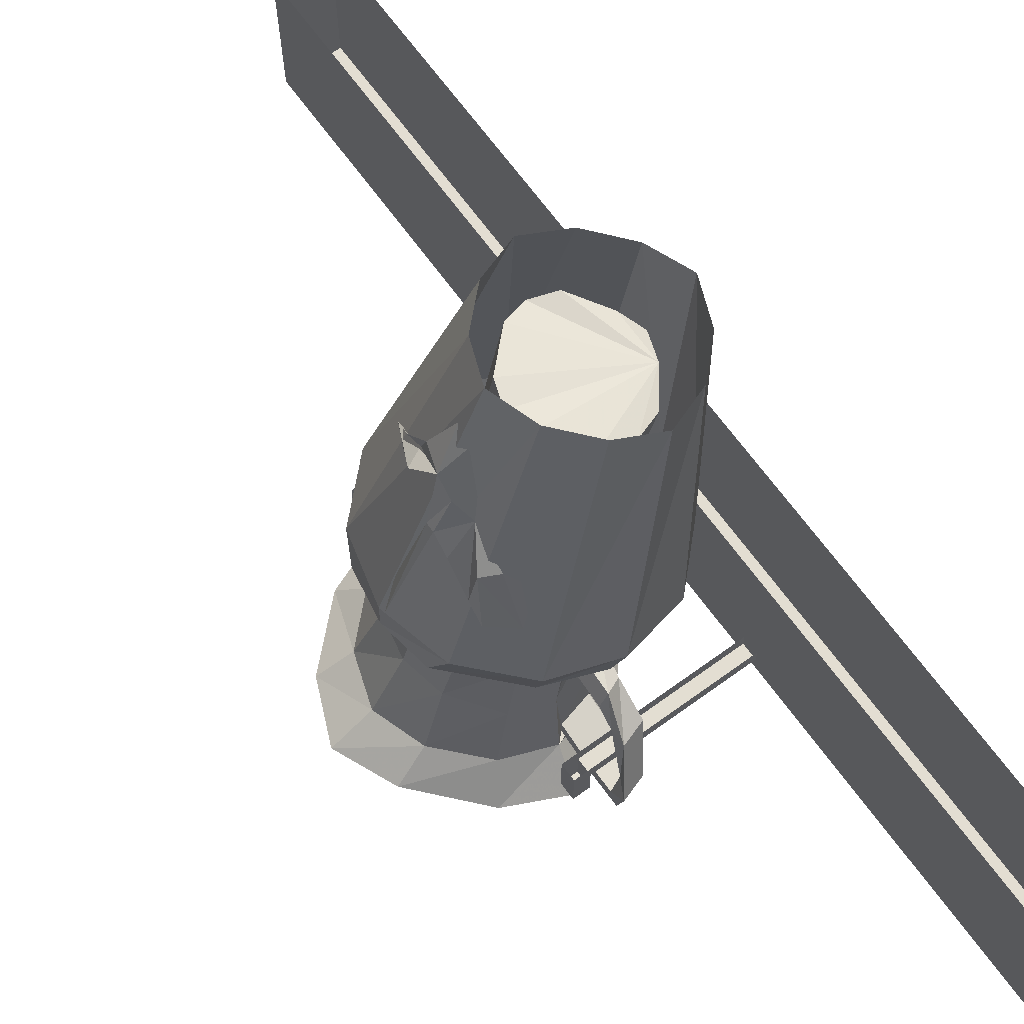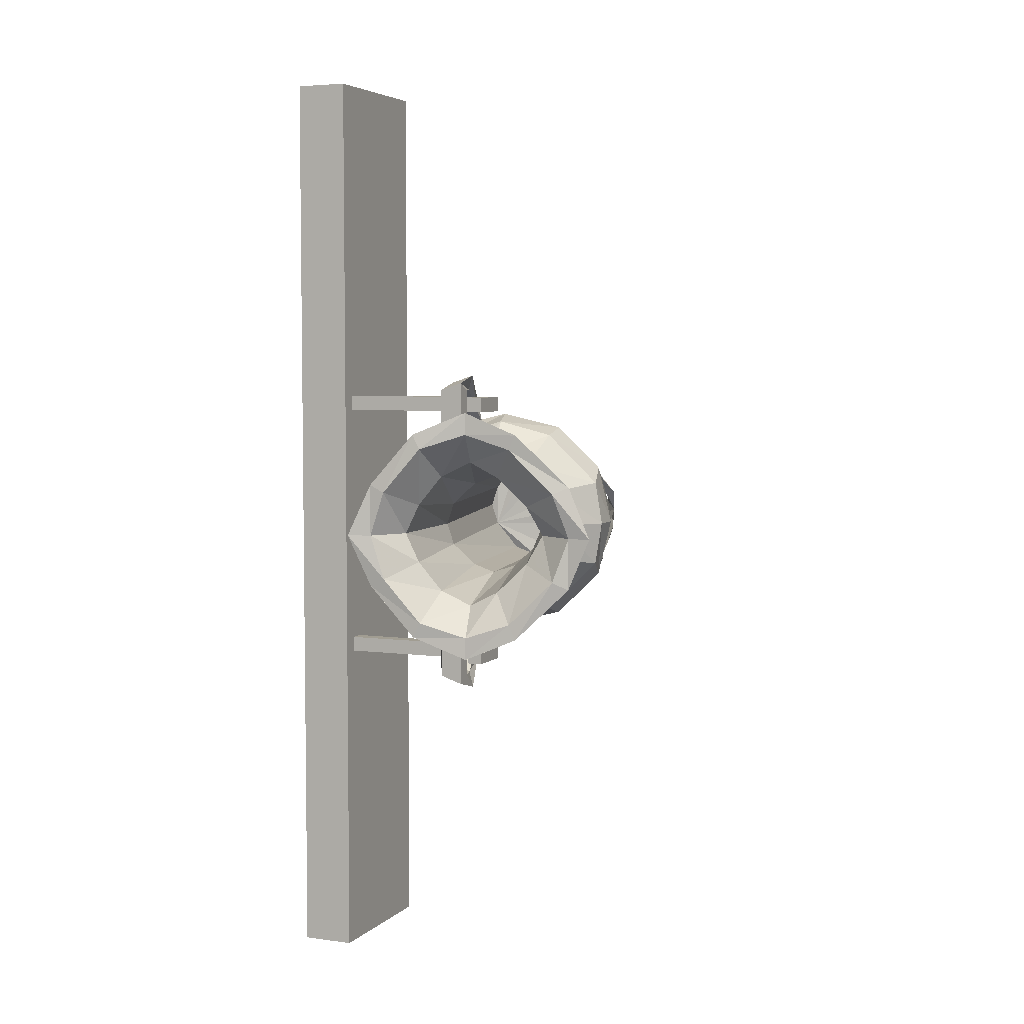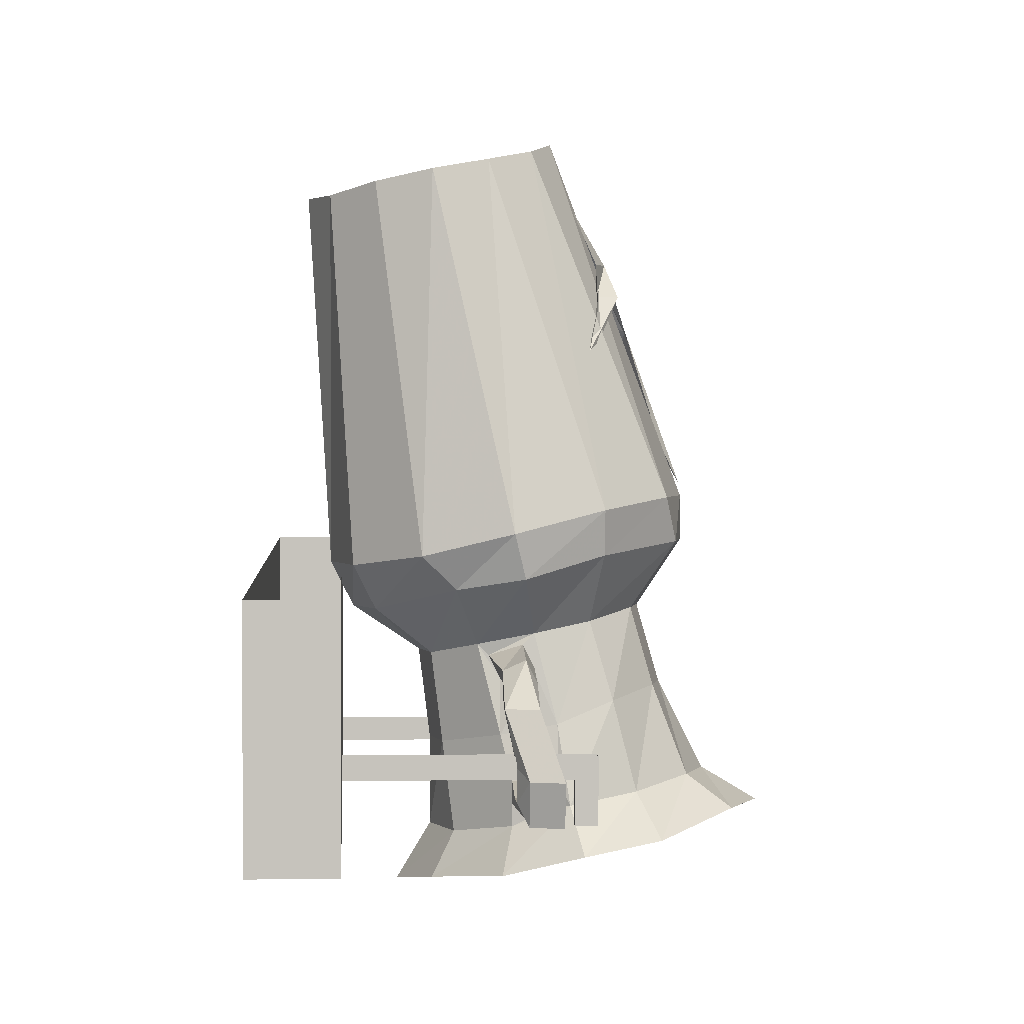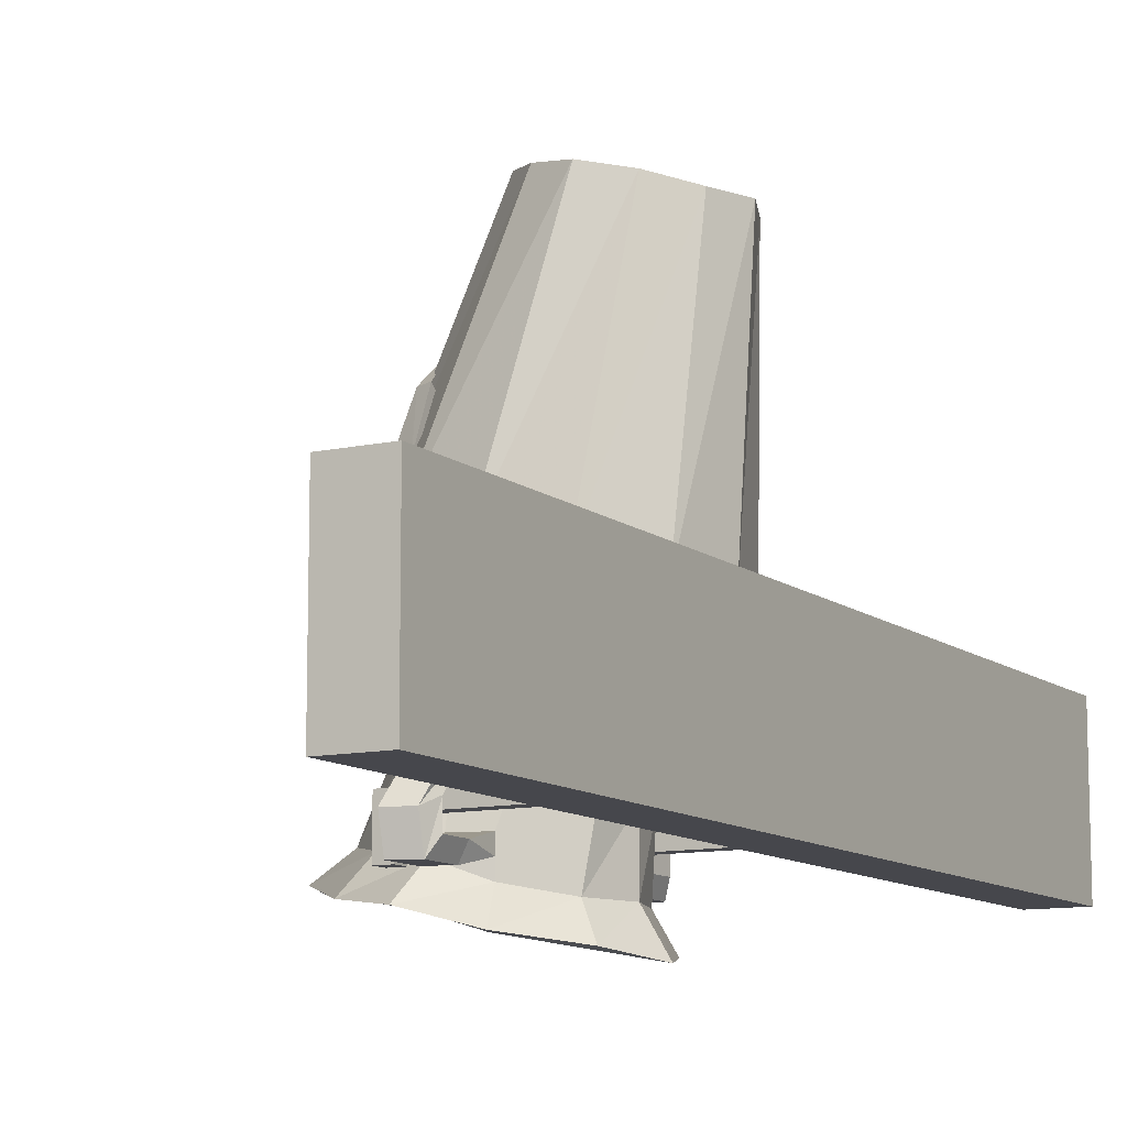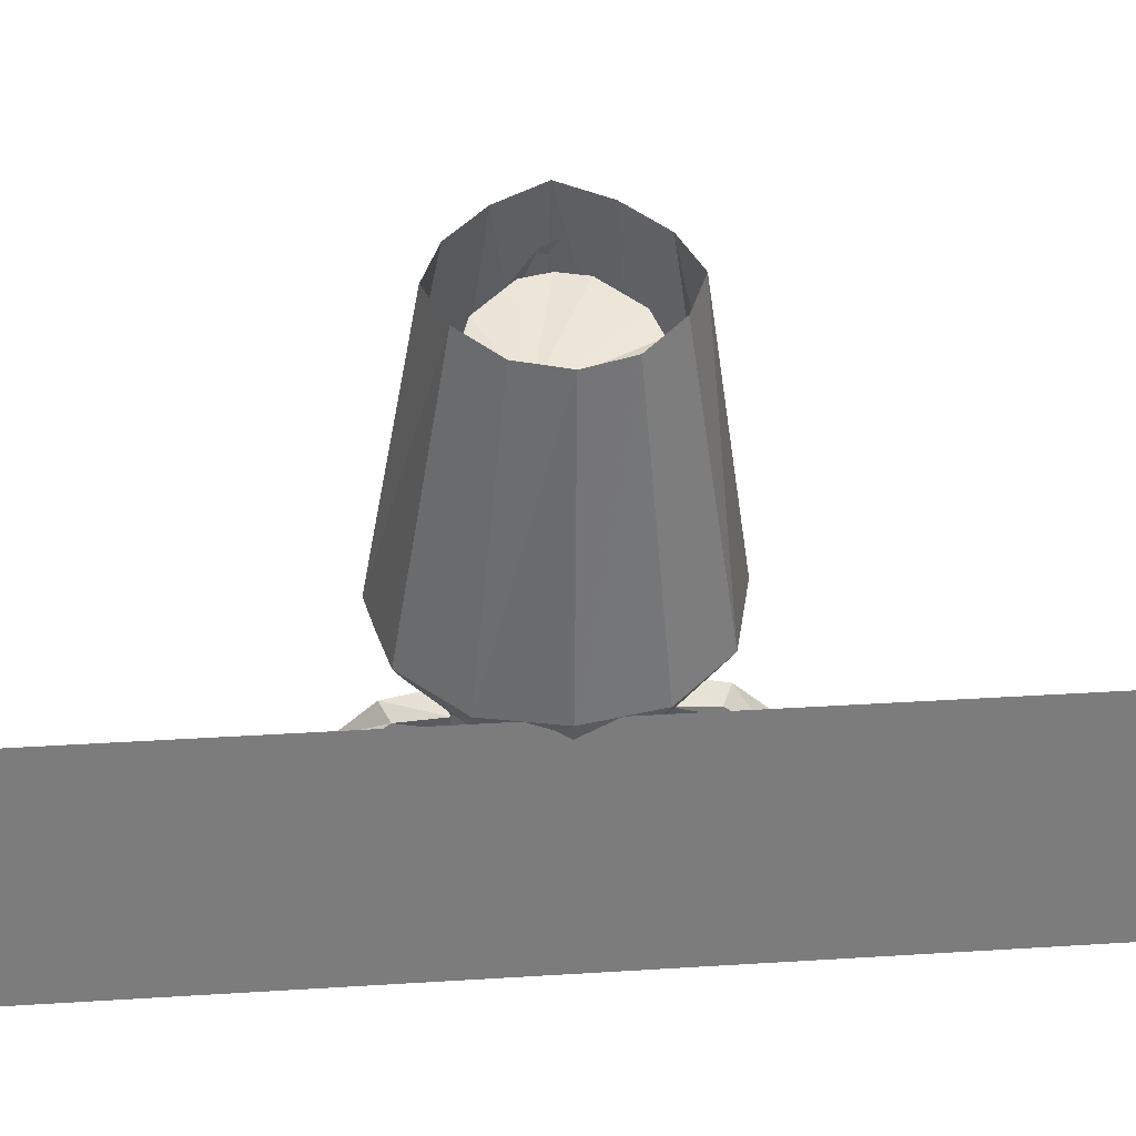
<metadata>
{"format":"obj","ext":"obj","renderer":"f3d","projection":"perspective","resolution":1024,"background":"white","views":[{"elev":67.7,"azim":144.0,"up":"+Y"},{"elev":4.8,"azim":22.9,"up":"+Z"},{"elev":1.6,"azim":-3.0,"up":"+Y"},{"elev":-10.9,"azim":-151.0,"up":"+Y"},{"elev":31.6,"azim":-95.2,"up":"+Y"}]}
</metadata>
<code>
v -0.4453 -1.688 -0.4844
v -0.5 -1.688 -0.4844
v -0.5 -1.531 -0.4844
v -0.4453 -1.531 -0.4844
v -0.4453 -1.688 0.4844
v -0.5 -1.688 0.4844
v -0.5 -1.531 0.4844
v -0.4453 -1.531 0.4844
v -0.4531 -1.273 -0.04688
v -0.4219 -1.266 -0.07812
v -0.3906 -1.523 -0.1172
v -0.4375 -1.531 -0.07031
v -0.4688 -1.273 -0.007812
v -0.4531 -1.531 -0.007812
v -0.4531 -1.273 0.03125
v -0.4375 -1.531 0.05469
v -0.4219 -1.266 0.0625
v -0.3906 -1.523 0.1016
v -0.3828 -1.258 0.07812
v -0.3281 -1.508 0.1172
v -0.3438 -1.25 0.0625
v -0.2656 -1.492 0.1016
v -0.3125 -1.242 0.03125
v -0.2188 -1.484 0.05469
v -0.2969 -1.234 -0.007812
v -0.2031 -1.484 -0.007812
v -0.3125 -1.242 -0.04688
v -0.2188 -1.484 -0.07031
v -0.3438 -1.25 -0.07812
v -0.2656 -1.492 -0.1172
v -0.3828 -1.258 -0.09375
v -0.3281 -1.508 -0.1328
v -0.3203 -1.539 -0.125
v -0.3672 -1.547 -0.1094
v -0.4219 -1.562 -0.05469
v -0.4375 -1.562 -0.007812
v -0.4219 -1.562 0.03906
v -0.3672 -1.547 0.09375
v -0.3203 -1.539 0.1094
v -0.2656 -1.523 0.09375
v -0.2109 -1.516 0.03906
v -0.2031 -1.516 -0.007812
v -0.2109 -1.516 -0.05469
v -0.2656 -1.523 -0.1094
v -0.2734 -1.57 -0.07812
v -0.3125 -1.578 -0.08594
v -0.3516 -1.586 -0.07812
v -0.3828 -1.594 -0.04688
v -0.3906 -1.594 -0.007812
v -0.3828 -1.594 0.03125
v -0.3516 -1.586 0.0625
v -0.3125 -1.578 0.07031
v -0.2734 -1.57 0.0625
v -0.2422 -1.562 0.03125
v -0.2344 -1.562 -0.007812
v -0.2422 -1.562 -0.04688
v -0.2266 -1.617 -0.04688
v -0.2578 -1.625 -0.08594
v -0.2969 -1.641 -0.09375
v -0.3125 -1.602 -0.08594
v -0.3203 -1.586 -0.08594
v -0.3438 -1.594 -0.07812
v -0.3359 -1.648 -0.08594
v -0.375 -1.656 -0.04688
v -0.3828 -1.656 -0.007812
v -0.375 -1.656 0.03125
v -0.3359 -1.648 0.07031
v -0.3359 -1.609 0.0625
v -0.3438 -1.594 0.0625
v -0.3203 -1.586 0.07031
v -0.2969 -1.641 0.07812
v -0.2578 -1.625 0.07031
v -0.2266 -1.617 0.03125
v -0.2188 -1.617 -0.007812
v -0.1875 -1.68 -0.007812
v -0.2031 -1.68 -0.05469
v -0.2422 -1.688 -0.09375
v -0.2891 -1.695 -0.1094
v -0.2969 -1.695 -0.1016
v -0.2969 -1.68 -0.1016
v -0.3359 -1.609 -0.07812
v -0.3359 -1.609 -0.1172
v -0.3125 -1.609 -0.125
v -0.3203 -1.594 -0.125
v -0.3359 -1.602 -0.1172
v -0.3672 -1.719 -0.05469
v -0.3281 -1.711 -0.09375
v -0.3359 -1.742 -0.1172
v -0.3828 -1.75 -0.0625
v -0.3828 -1.719 -0.007812
v -0.3281 -1.68 -0.09375
v -0.3281 -1.695 -0.09375
v -0.2812 -1.727 -0.1406
v -0.2812 -1.727 -0.1172
v -0.3281 -1.742 -0.1016
v -0.3672 -1.75 -0.05469
v -0.4062 -1.758 -0.007812
v -0.3672 -1.719 0.03906
v -0.2266 -1.719 -0.1172
v -0.2344 -1.719 -0.1016
v -0.2578 -1.695 -0.07031
v -0.2891 -1.695 -0.08594
v -0.3203 -1.703 -0.07031
v -0.3438 -1.711 -0.03906
v -0.3828 -1.75 -0.007812
v -0.3828 -1.75 0.04688
v -0.3281 -1.711 0.07812
v -0.1719 -1.703 -0.0625
v -0.1875 -1.711 -0.05469
v -0.2266 -1.688 -0.03906
v -0.2656 -1.562 -0.03125
v -0.2891 -1.57 -0.05469
v -0.3125 -1.578 -0.0625
v -0.3359 -1.578 -0.05469
v -0.3594 -1.586 -0.03125
v -0.3594 -1.711 -0.007812
v -0.3672 -1.75 0.03906
v -0.3359 -1.742 0.1016
v -0.2891 -1.695 0.09375
v -0.2969 -1.695 0.08594
v -0.3281 -1.695 0.07812
v -0.3281 -1.68 0.07812
v -0.3125 -1.602 0.07031
v -0.3125 -1.609 0.1094
v -0.3359 -1.609 0.1016
v -0.3359 -1.602 0.1016
v -0.3203 -1.594 0.1094
v -0.1484 -1.703 -0.007812
v -0.1719 -1.703 -0.007812
v -0.2109 -1.68 -0.007812
v -0.2578 -1.562 -0.007812
v -0.3125 -1.289 -0.007812
v -0.3203 -1.289 -0.03125
v -0.3516 -1.297 -0.0625
v -0.375 -1.305 -0.07031
v -0.3984 -1.305 -0.0625
v -0.4219 -1.312 -0.03125
v -0.3672 -1.586 -0.007812
v -0.3438 -1.711 0.02344
v -0.3281 -1.742 0.08594
v -0.2812 -1.727 0.125
v -0.2422 -1.688 0.07812
v -0.2969 -1.68 0.08594
v -0.2969 -1.688 0.1172
v -0.2969 -1.703 0.1172
v -0.3203 -1.703 0.1094
v -0.3281 -1.688 0.1094
v -0.2031 -1.68 0.03906
v -0.1719 -1.703 0.04688
v -0.1875 -1.711 0.03906
v -0.2266 -1.688 0.02344
v -0.2656 -1.562 0.01562
v -0.3203 -1.289 0.01562
v -0.2266 -1.719 0.1016
v -0.2344 -1.719 0.08594
v -0.2578 -1.695 0.05469
v -0.2891 -1.57 0.03906
v -0.3516 -1.297 0.04688
v -0.375 -1.305 0.05469
v -0.3984 -1.305 0.04688
v -0.4219 -1.312 0.01562
v -0.4297 -1.312 -0.007812
v -0.3594 -1.586 0.01562
v -0.3203 -1.703 0.05469
v -0.2812 -1.727 0.1016
v -0.2969 -1.688 -0.1328
v -0.3281 -1.688 -0.125
v -0.3203 -1.703 -0.125
v -0.3281 -1.688 0.1406
v -0.2969 -1.688 0.1484
v -0.2969 -1.703 0.1562
v -0.3203 -1.703 0.1484
v -0.3203 -1.672 0.1562
v -0.3281 -1.664 0.1406
v -0.3047 -1.664 0.1484
v -0.2969 -1.672 0.1641
v -0.3125 -1.625 0.1406
v -0.3359 -1.625 0.1328
v -0.3359 -1.625 0.1172
v -0.3125 -1.625 0.125
v -0.2969 -1.703 -0.1328
v -0.2969 -1.703 -0.1719
v -0.2969 -1.688 -0.1641
v -0.3281 -1.688 -0.1562
v -0.3203 -1.703 -0.1641
v -0.3203 -1.672 -0.1719
v -0.2969 -1.672 -0.1797
v -0.3047 -1.664 -0.1641
v -0.3281 -1.664 -0.1562
v -0.3359 -1.625 -0.1328
v -0.3359 -1.625 -0.1484
v -0.3125 -1.625 -0.1562
v -0.3125 -1.625 -0.1406
v -0.2891 -1.695 0.07031
v -0.3125 -1.578 0.04688
v -0.3359 -1.578 0.03906
v -0.2891 -1.672 -0.1484
v -0.4453 -1.672 -0.1484
v -0.4453 -1.656 -0.1484
v -0.2734 -1.656 -0.1484
v -0.2734 -1.703 -0.1484
v -0.2891 -1.703 -0.1484
v -0.2891 -1.672 -0.1328
v -0.4453 -1.672 -0.1328
v -0.2734 -1.656 -0.1328
v -0.4453 -1.656 -0.1328
v -0.2891 -1.703 -0.1328
v -0.2734 -1.703 -0.1328
v -0.2891 -1.672 0.125
v -0.4453 -1.672 0.125
v -0.4453 -1.656 0.125
v -0.2734 -1.656 0.125
v -0.2734 -1.703 0.125
v -0.2891 -1.703 0.125
v -0.2891 -1.672 0.1406
v -0.4453 -1.672 0.1406
v -0.2734 -1.656 0.1406
v -0.4453 -1.656 0.1406
v -0.2891 -1.703 0.1406
v -0.2734 -1.703 0.1406
v -0.2031 -1.477 -0.01562
v -0.2188 -1.445 -0.03125
v -0.2422 -1.383 -0.03906
v -0.2422 -1.367 -0.02344
v -0.2422 -1.367 -0.01562
v -0.2188 -1.445 -0.007812
v -0.2656 -1.352 -0.03906
v -0.2578 -1.336 -0.02344
v -0.2578 -1.32 -0.007812
v -0.2812 -1.289 -0.01562
v -0.2812 -1.281 0
v -0.2656 -1.32 0.01562
v -0.2656 -1.344 0.02344
v -0.25 -1.344 0.01562
v -0.2734 -1.383 0.0625
v -0.2656 -1.375 0.04688
v -0.2891 -1.305 -0.03125
v -0.2422 -1.414 -0.0625
v -0.25 -1.383 -0.0625
v -0.2656 -1.383 -0.07031
v -0.2656 -1.438 -0.09375
v -0.2812 -1.398 -0.08594
v -0.2422 -1.43 -0.07812
v -0.2656 -1.352 0.03906
f 1 2 3
f 1 3 4
f 6 5 8
f 6 8 7
f 1 4 5
f 5 4 8
f 1 5 2
f 2 5 6
f 2 6 7
f 2 7 3
f 9 10 11
f 9 11 12
f 9 12 13
f 13 12 14
f 13 14 15
f 15 14 16
f 15 16 17
f 17 16 18
f 17 18 19
f 19 18 20
f 19 20 21
f 21 20 22
f 21 22 23
f 23 22 24
f 23 24 25
f 25 24 26
f 25 26 27
f 27 26 28
f 27 28 29
f 29 28 30
f 29 30 31
f 31 30 32
f 31 32 10
f 10 32 11
f 45 56 57
f 45 57 58
f 45 58 46
f 46 58 59
f 46 59 60
f 46 60 61
f 46 61 47
f 47 61 62
f 47 62 63
f 47 63 48
f 48 63 64
f 48 64 49
f 49 64 65
f 49 65 50
f 50 65 66
f 50 66 51
f 51 66 67
f 51 67 68
f 51 68 69
f 51 69 52
f 52 69 70
f 52 70 71
f 52 71 53
f 53 71 72
f 53 72 54
f 54 72 73
f 54 73 55
f 55 73 74
f 55 74 56
f 56 74 57
f 57 74 75
f 57 75 76
f 57 76 58
f 58 76 77
f 58 77 59
f 59 77 78
f 59 78 79
f 59 79 80
f 59 80 63
f 59 63 81
f 59 81 60
f 62 81 63
f 86 90 65
f 86 65 64
f 86 64 87
f 87 64 63
f 87 63 91
f 87 91 92
f 87 92 78
f 90 98 66
f 90 66 65
f 94 100 101
f 94 101 102
f 94 102 95
f 95 102 103
f 95 103 96
f 96 103 104
f 96 104 105
f 98 107 67
f 98 67 66
f 100 109 110
f 100 110 101
f 104 116 105
f 105 116 117
f 107 119 120
f 107 120 121
f 107 121 67
f 67 121 122
f 67 122 71
f 67 71 123
f 67 123 68
f 70 123 71
f 109 129 130
f 109 130 110
f 116 139 117
f 117 139 140
f 119 142 72
f 119 72 71
f 119 71 143
f 119 143 120
f 122 143 71
f 129 150 151
f 129 151 130
f 150 155 156
f 150 156 151
f 139 164 140
f 140 164 165
f 148 75 74
f 148 74 73
f 148 73 142
f 142 73 72
f 63 80 91
f 92 79 78
f 155 165 194
f 155 194 156
f 165 164 194
f 11 32 33
f 11 33 34
f 11 34 12
f 12 34 35
f 12 35 14
f 14 35 36
f 14 36 16
f 16 36 37
f 16 37 18
f 18 37 38
f 18 38 20
f 20 38 39
f 20 39 22
f 22 39 40
f 22 40 24
f 24 40 41
f 24 41 26
f 26 41 42
f 26 42 28
f 28 42 43
f 28 43 30
f 30 43 44
f 30 44 32
f 32 44 33
f 33 44 45
f 33 45 46
f 33 46 34
f 34 46 47
f 34 47 35
f 35 47 48
f 35 48 36
f 36 48 49
f 36 49 37
f 37 49 50
f 37 50 38
f 38 50 51
f 38 51 39
f 39 51 52
f 39 52 40
f 40 52 53
f 40 53 41
f 41 53 54
f 41 54 42
f 42 54 55
f 42 55 43
f 43 55 56
f 43 56 44
f 44 56 45
f 86 87 88
f 86 88 89
f 86 89 90
f 87 78 93
f 87 93 88
f 89 97 90
f 90 97 98
f 78 77 99
f 78 99 93
f 97 106 98
f 98 106 107
f 77 76 108
f 77 108 99
f 106 118 107
f 107 118 119
f 76 75 128
f 76 128 108
f 118 141 119
f 119 141 142
f 75 148 149
f 75 149 128
f 148 142 154
f 148 154 149
f 141 154 142
f 60 81 82
f 60 82 83
f 68 123 124
f 68 124 125
f 122 147 143
f 132 153 137
f 132 137 133
f 133 137 134
f 134 137 135
f 135 137 136
f 153 158 137
f 137 158 159
f 137 159 160
f 137 160 161
f 137 161 162
f 91 80 166
f 91 166 167
f 143 147 144
f 144 147 169
f 144 169 170
f 169 174 170
f 170 174 175
f 174 179 175
f 175 179 180
f 179 125 180
f 180 125 124
f 166 183 167
f 167 183 184
f 183 188 184
f 184 188 189
f 188 193 189
f 189 193 190
f 190 193 83
f 190 83 82
f 60 83 61
f 61 83 84
f 61 84 62
f 62 84 85
f 62 85 81
f 88 93 94
f 88 94 95
f 88 95 89
f 89 95 96
f 89 96 97
f 93 99 100
f 93 100 94
f 96 105 97
f 97 105 106
f 99 108 109
f 99 109 100
f 105 117 106
f 106 117 118
f 68 125 69
f 69 125 126
f 69 126 70
f 70 126 127
f 70 127 123
f 108 128 129
f 108 129 109
f 117 140 118
f 118 140 141
f 120 143 144
f 120 144 145
f 120 145 121
f 121 145 146
f 121 146 122
f 122 146 147
f 128 149 150
f 128 150 129
f 149 154 155
f 149 155 150
f 140 165 141
f 141 165 154
f 91 167 92
f 92 167 168
f 92 168 79
f 144 170 145
f 145 170 171
f 145 171 146
f 146 171 172
f 146 172 147
f 147 172 169
f 169 172 173
f 169 173 174
f 170 175 171
f 171 175 176
f 171 176 172
f 172 176 173
f 173 176 177
f 173 177 178
f 173 178 174
f 174 178 179
f 175 180 176
f 176 180 177
f 177 180 124
f 177 124 127
f 177 127 178
f 178 127 126
f 178 126 179
f 179 126 125
f 79 168 181
f 79 181 80
f 80 181 166
f 166 181 182
f 166 182 183
f 167 184 168
f 168 184 185
f 168 185 181
f 181 185 182
f 182 185 186
f 182 186 187
f 182 187 183
f 183 187 188
f 184 189 185
f 185 189 186
f 186 189 190
f 186 190 191
f 186 191 187
f 187 191 192
f 187 192 188
f 188 192 193
f 190 82 191
f 191 82 85
f 191 85 192
f 192 85 84
f 192 84 193
f 193 84 83
f 81 85 82
f 123 127 124
f 154 165 155
f 101 110 111
f 101 111 112
f 101 112 102
f 102 112 113
f 102 113 103
f 103 113 114
f 103 114 104
f 104 114 115
f 104 115 116
f 110 130 131
f 110 131 111
f 115 138 116
f 116 138 139
f 130 151 152
f 130 152 131
f 151 156 157
f 151 157 152
f 138 163 139
f 139 163 164
f 156 194 195
f 156 195 157
f 194 164 196
f 194 196 195
f 164 163 196
f 111 131 132
f 111 132 133
f 111 133 112
f 112 133 134
f 112 134 113
f 113 134 135
f 113 135 114
f 114 135 136
f 114 136 115
f 115 136 137
f 115 137 138
f 131 152 153
f 131 153 132
f 152 157 158
f 152 158 153
f 137 162 138
f 138 162 163
f 157 195 159
f 157 159 158
f 195 196 160
f 195 160 159
f 196 163 161
f 196 161 160
f 163 162 161
f 197 198 199
f 197 199 200
f 197 200 201
f 197 201 202
f 197 202 203
f 204 203 205
f 204 205 206
f 207 208 205
f 207 205 203
f 207 203 202
f 209 210 211
f 209 211 212
f 209 212 213
f 209 213 214
f 209 214 215
f 216 215 217
f 216 217 218
f 219 220 217
f 219 217 215
f 219 215 214
f 197 203 198
f 198 203 204
f 207 202 201
f 207 201 208
f 209 215 210
f 210 215 216
f 219 214 213
f 219 213 220
f 200 205 208
f 200 208 201
f 212 217 220
f 212 220 213
f 221 222 223
f 221 223 224
f 224 223 227
f 224 227 228
f 229 231 232
f 229 232 233
f 228 227 237
f 228 237 230
f 227 223 238
f 227 238 239
f 239 238 243
f 239 243 241
f 233 232 244
f 233 244 235
f 221 224 225
f 221 225 226
f 224 228 225
f 225 228 229
f 229 228 230
f 229 230 231
f 229 233 234
f 234 233 235
f 234 235 236
f 227 239 240
f 240 239 241
f 240 241 242

</code>
